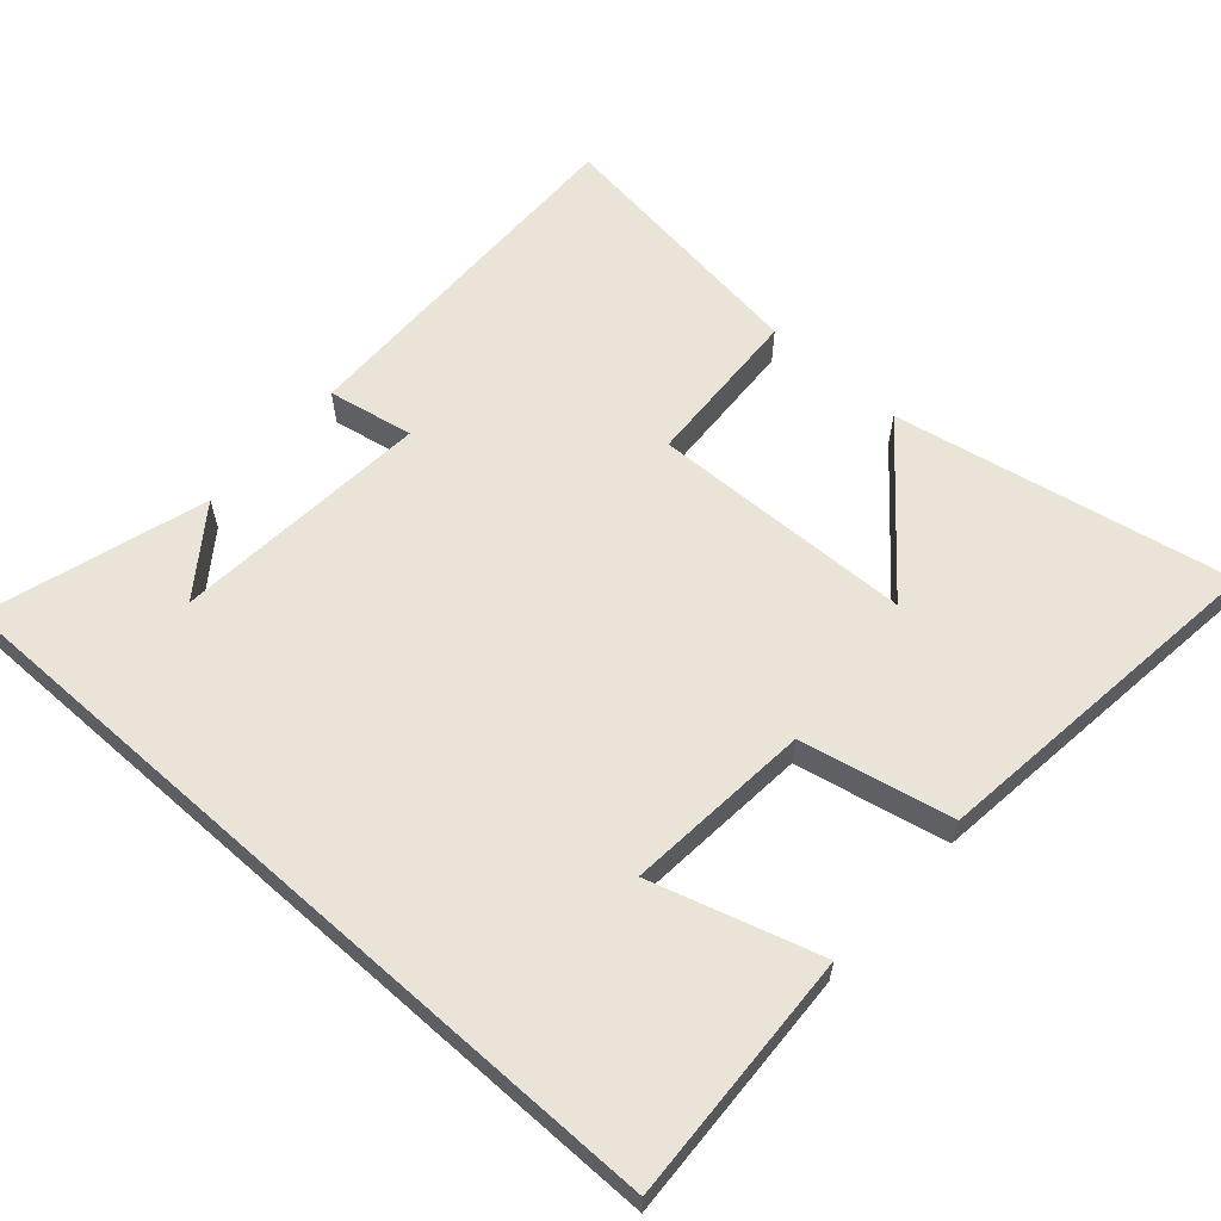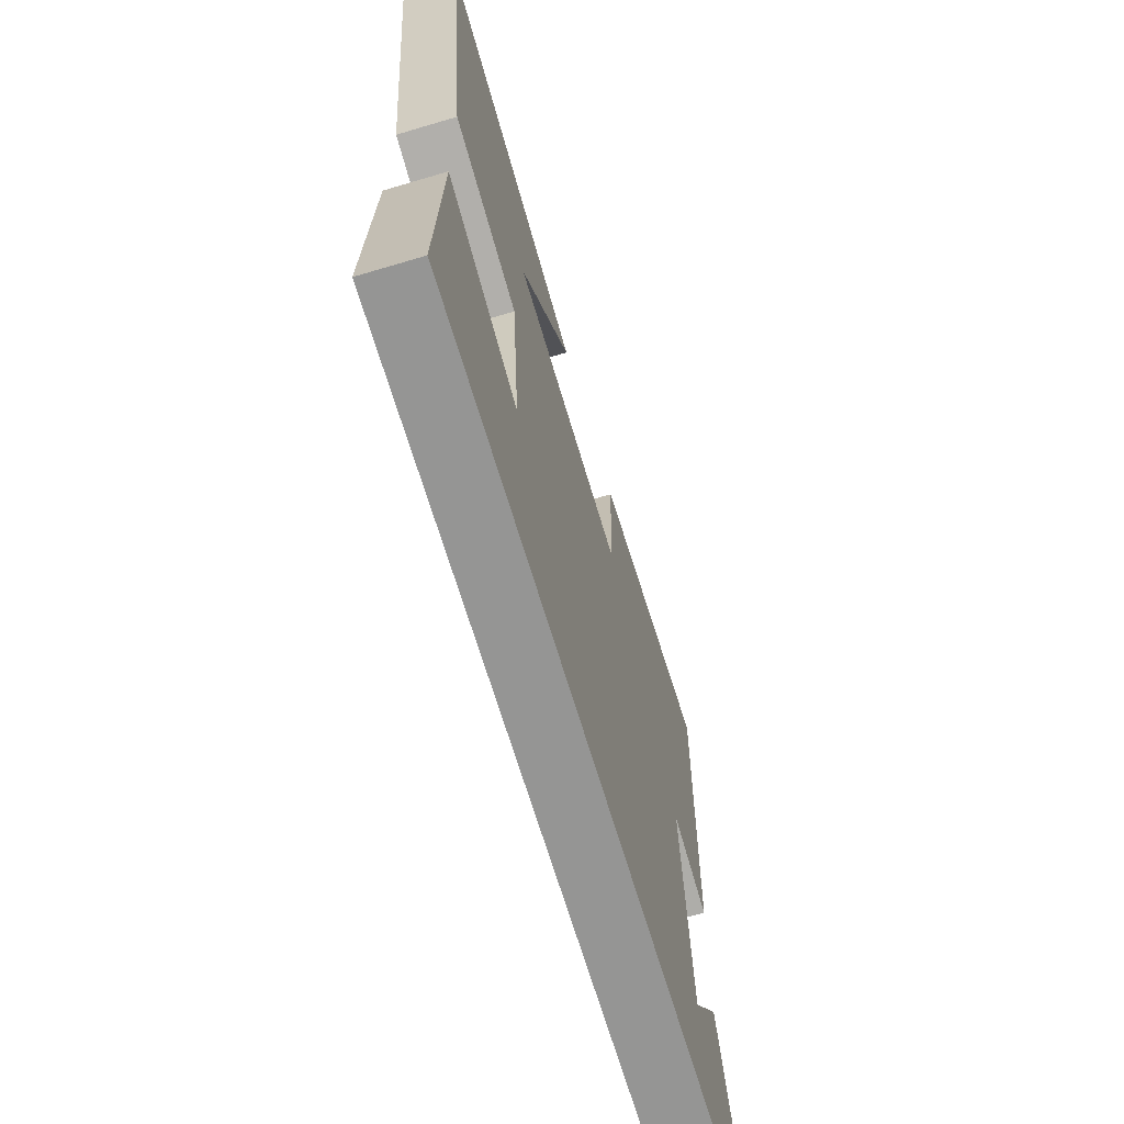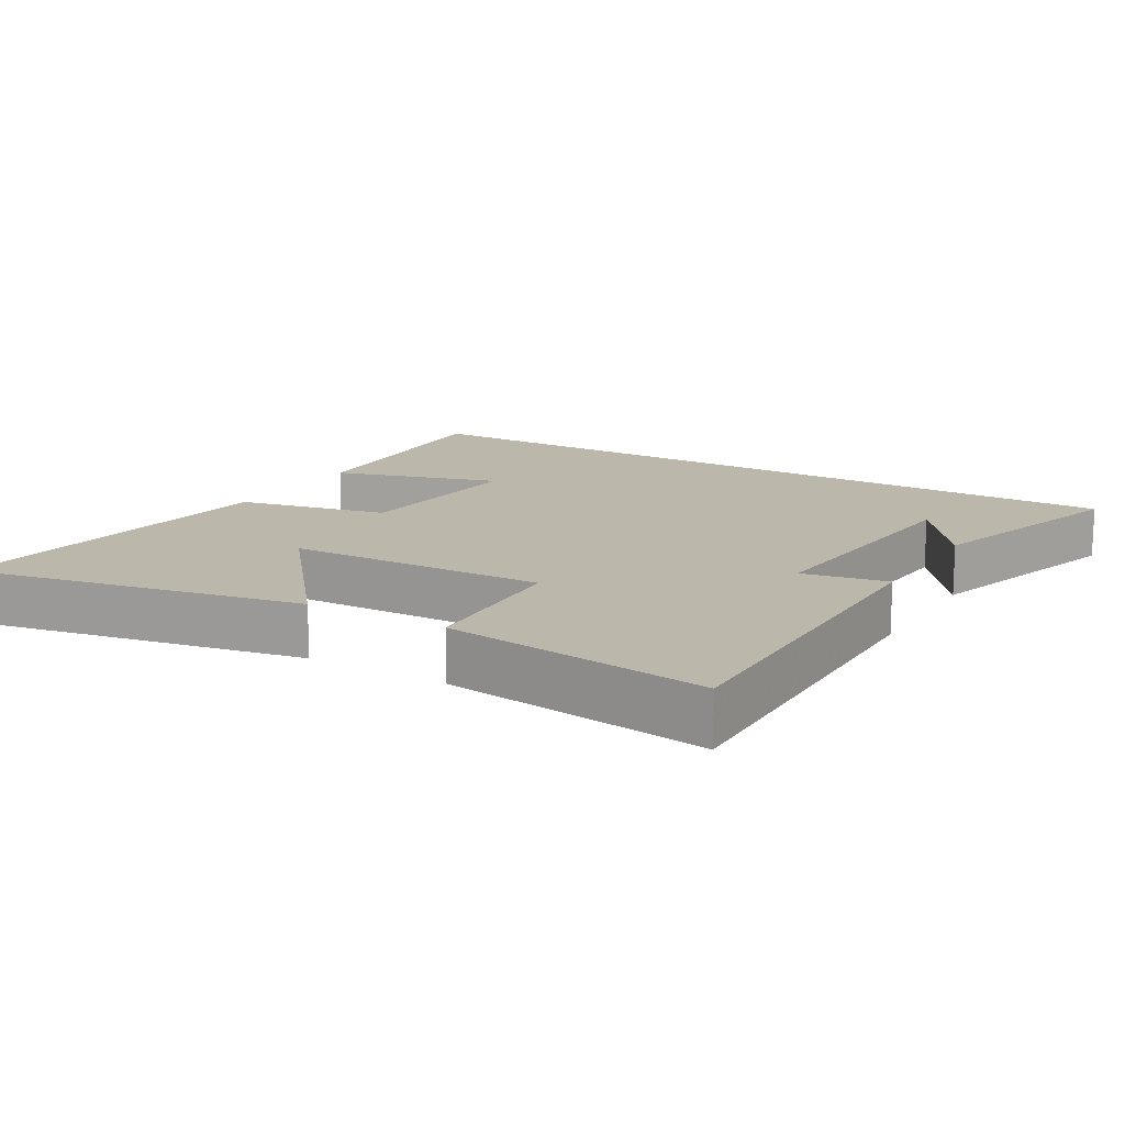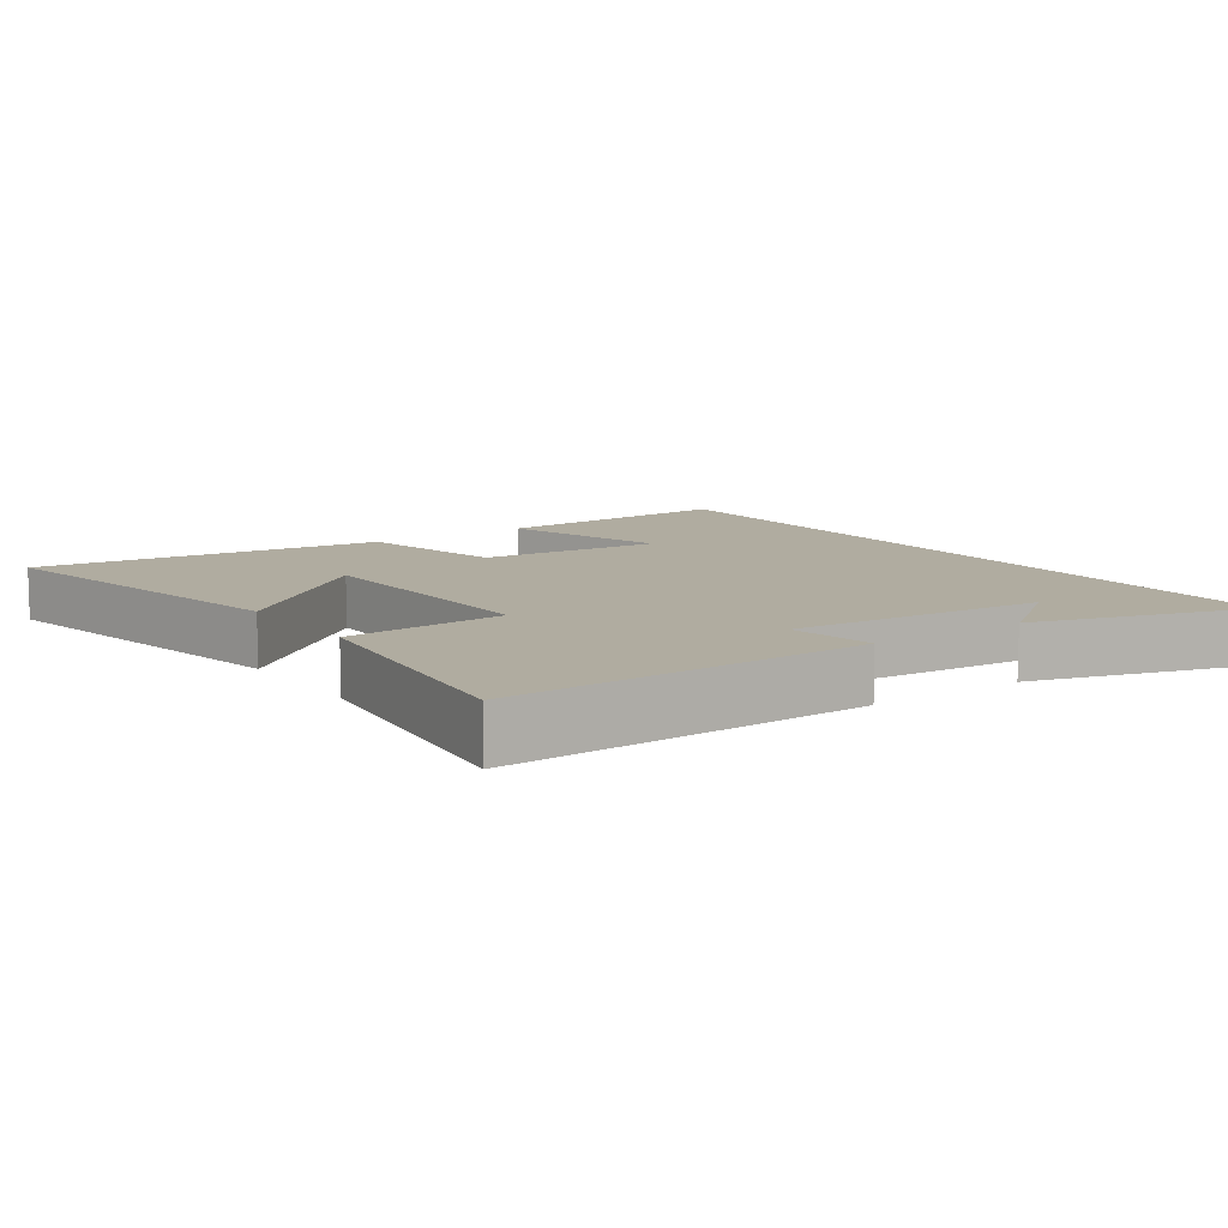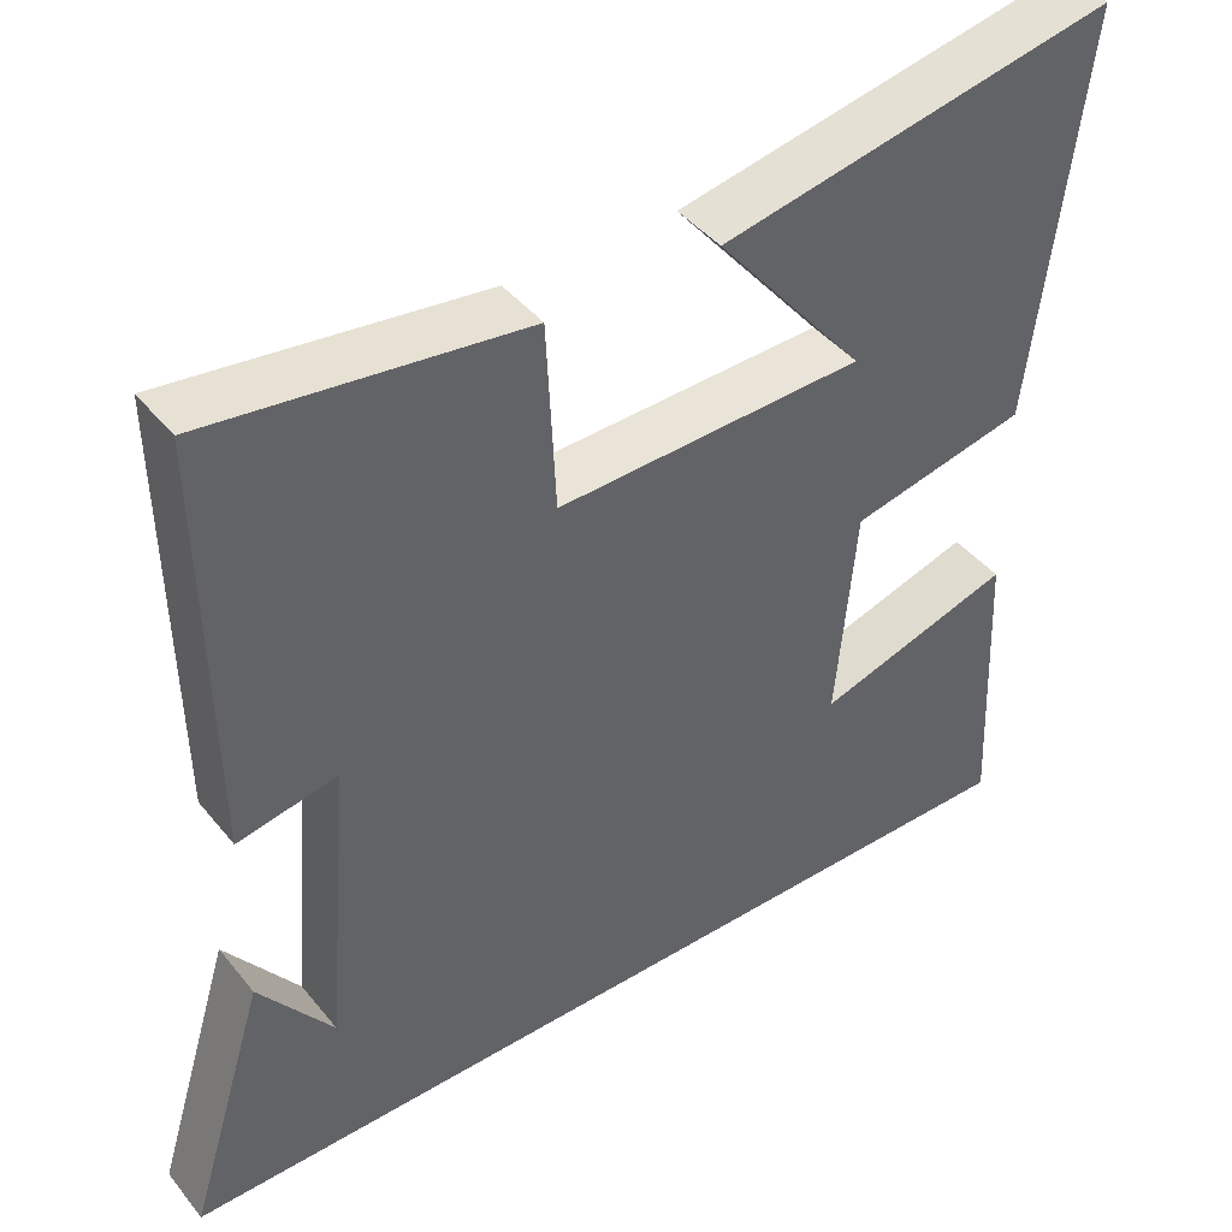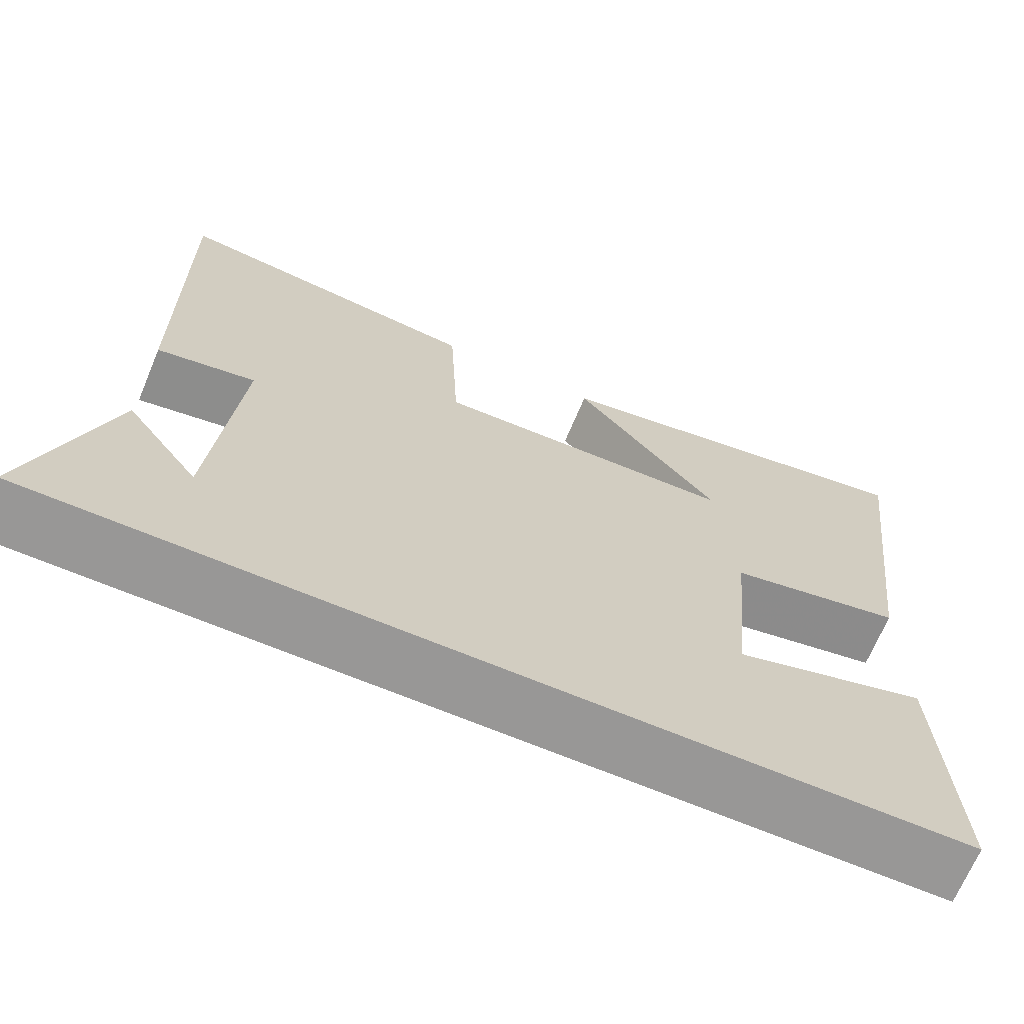
<metadata>
{"format":"obj","ext":"obj","renderer":"f3d","projection":"perspective","resolution":1024,"background":"white","views":[{"elev":61.2,"azim":-138.4,"up":"+Y"},{"elev":-67.4,"azim":-73.4,"up":"+Z"},{"elev":14.5,"azim":30.6,"up":"+Y"},{"elev":10.0,"azim":54.8,"up":"+Y"},{"elev":43.0,"azim":144.2,"up":"+Z"},{"elev":-68.3,"azim":157.3,"up":"+Z"}]}
</metadata>
<code>
v -0.516 0.07 -0.5
v -0.5 0.07 -0.143
v -0.26 0.07 -0.215
v -0.284 0.07 0.049
v -0.5 0.07 0.095
v -0.561 0.07 0.594
v -0.08 0.07 0.5
v -0.261 0.07 0.279
v 0.113 0.07 0.269
v 0.124 0.07 0.5
v 0.506 0.07 0.55
v 0.5 0.07 0.033
v 0.378 0.07 0.056
v 0.41 0.07 -0.312
v 0.5 0.07 -0.189
v 0.596 0.07 -0.5
v -0.516 0 -0.5
v -0.5 0 -0.143
v -0.26 0 -0.215
v -0.284 0 0.049
v -0.5 0 0.095
v -0.561 0 0.594
v -0.08 0 0.5
v -0.261 0 0.279
v 0.113 0 0.269
v 0.124 0 0.5
v 0.506 0 0.55
v 0.5 0 0.033
v 0.378 0 0.056
v 0.41 0 -0.312
v 0.5 0 -0.189
v 0.596 0 -0.5
f 14 15 16
f 14 16 1
f 13 14 1
f 11 12 13
f 10 11 13
f 9 10 13
f 8 9 13
f 5 6 7 8
f 4 5 8 13
f 3 4 13
f 1 2 3
f 1 3 13
f 32 31 30
f 17 32 30
f 17 30 29
f 29 28 27
f 29 27 26
f 29 26 25
f 29 25 24
f 24 23 22 21
f 29 24 21 20
f 29 20 19
f 19 18 17
f 29 19 17
f 1 17 18 2
f 2 18 19 3
f 3 19 20 4
f 4 20 21 5
f 5 21 22 6
f 6 22 23 7
f 7 23 24 8
f 8 24 25 9
f 9 25 26 10
f 10 26 27 11
f 11 27 28 12
f 12 28 29 13
f 13 29 30 14
f 14 30 31 15
f 15 31 32 16
f 16 32 17 1

</code>
